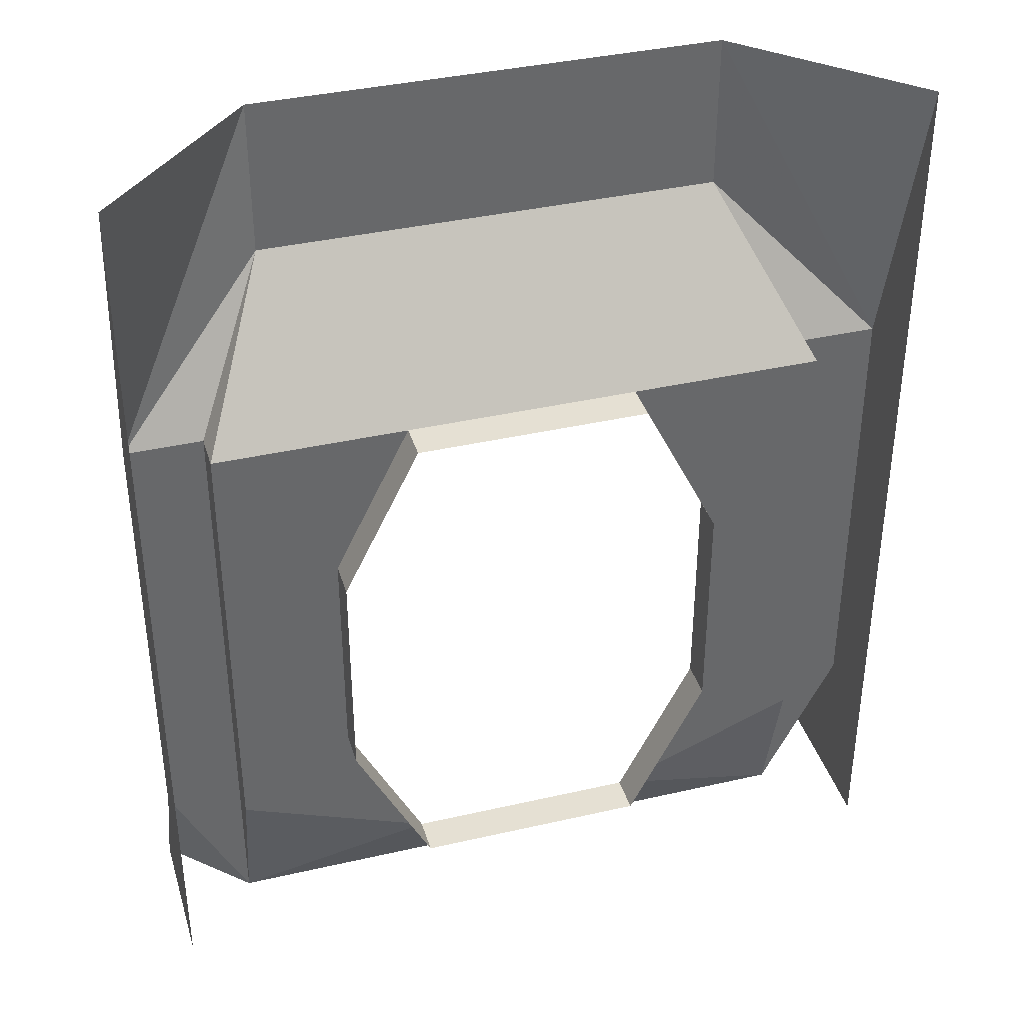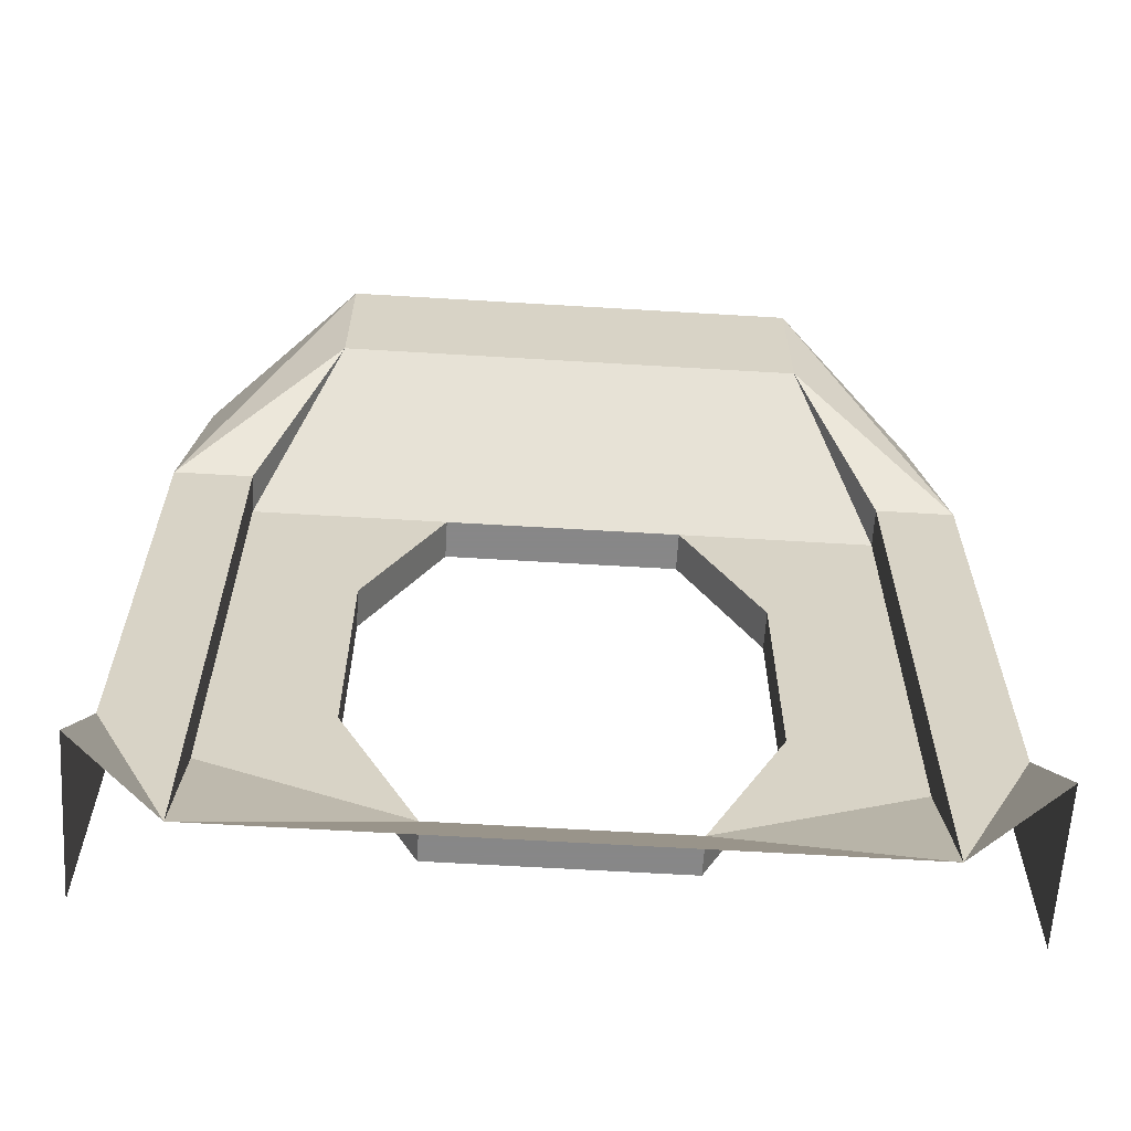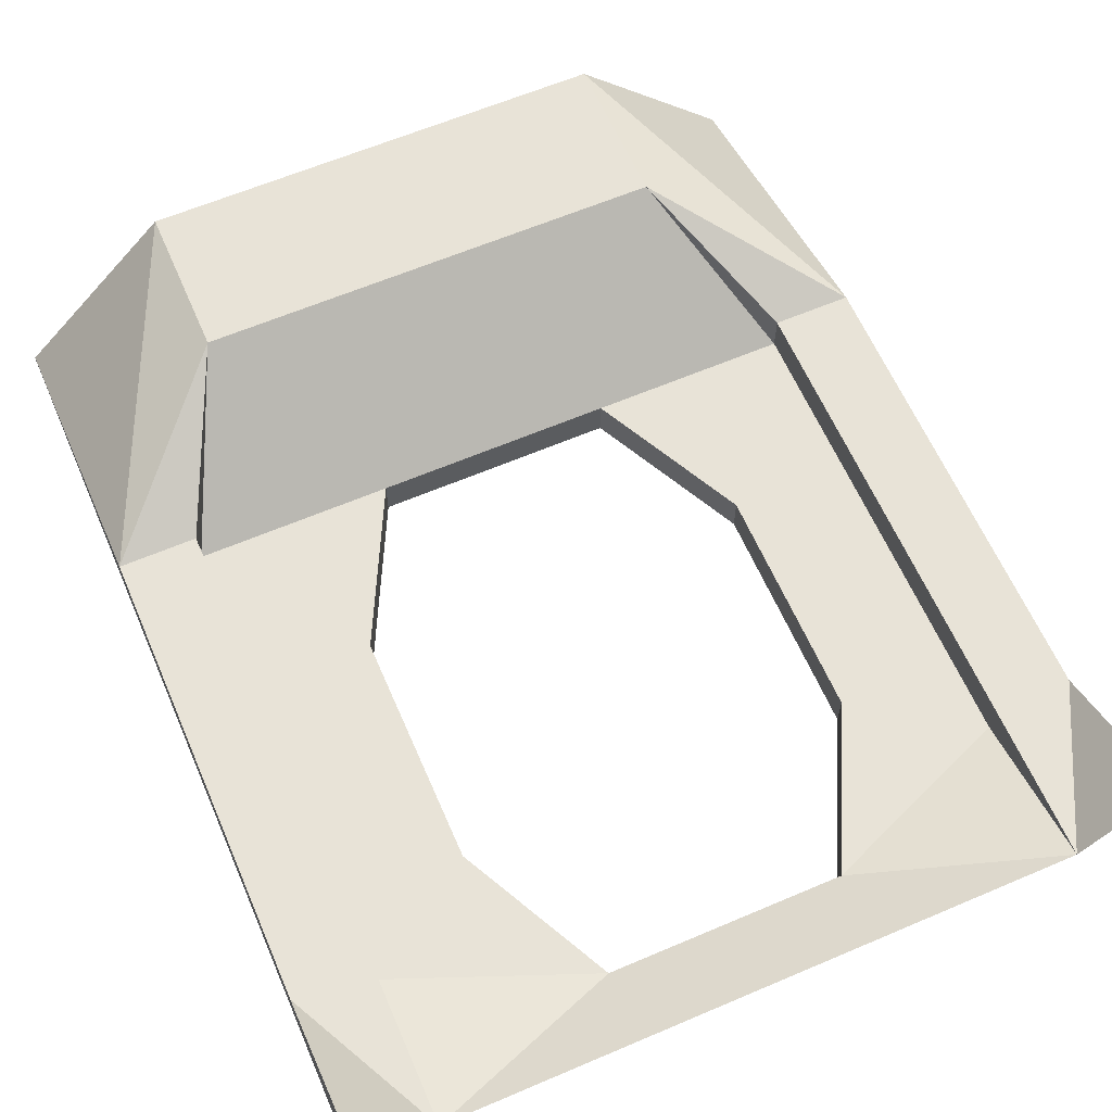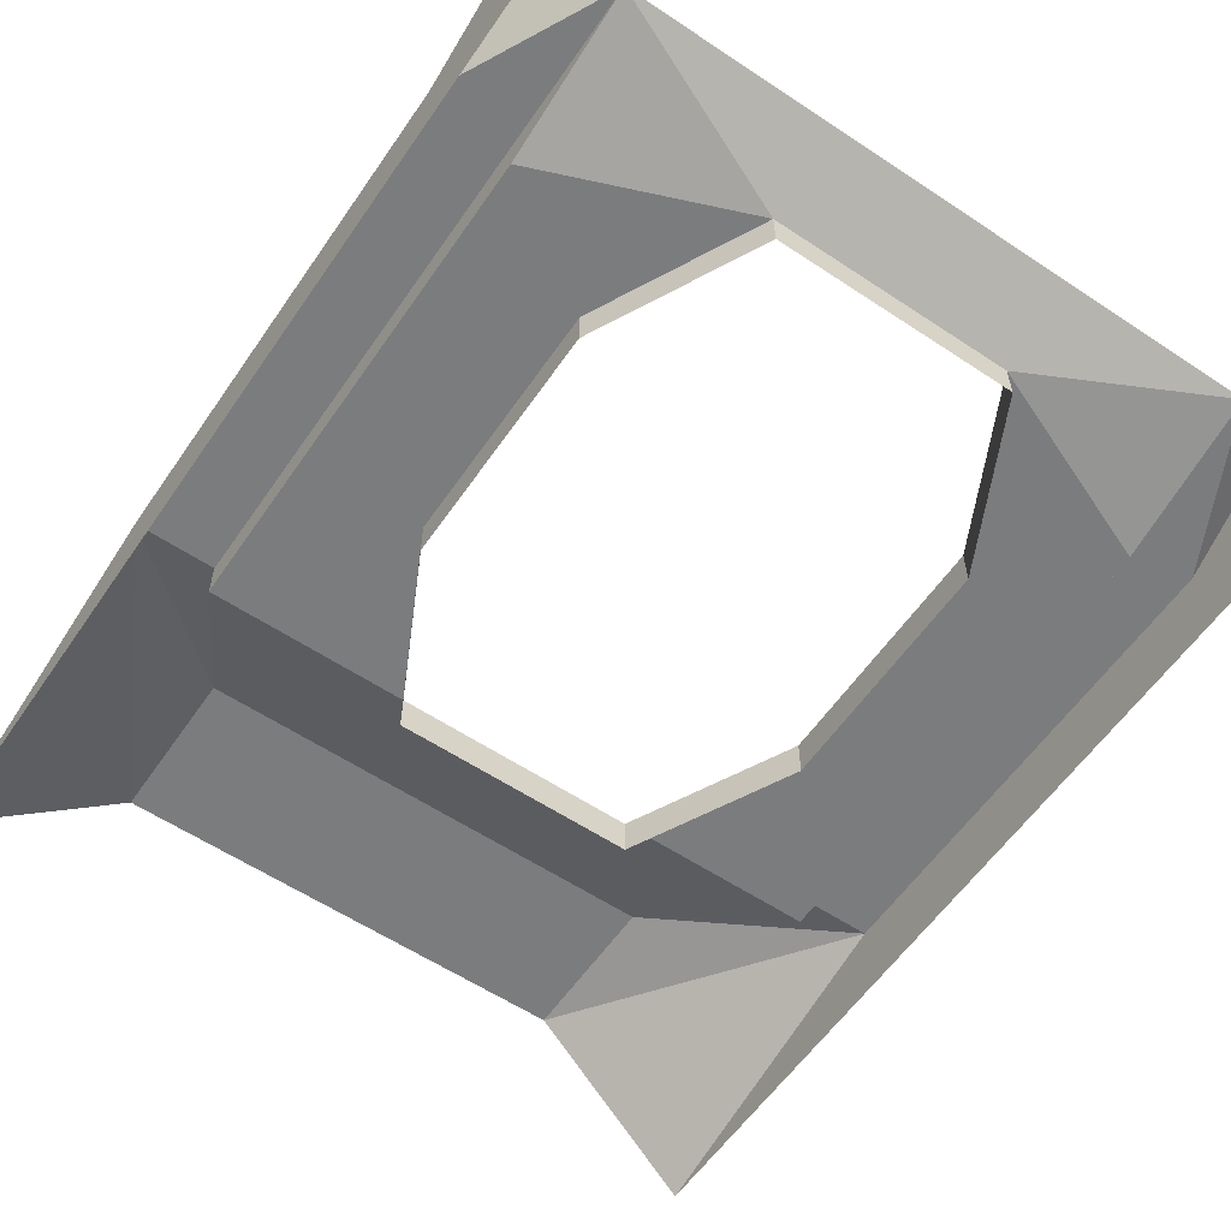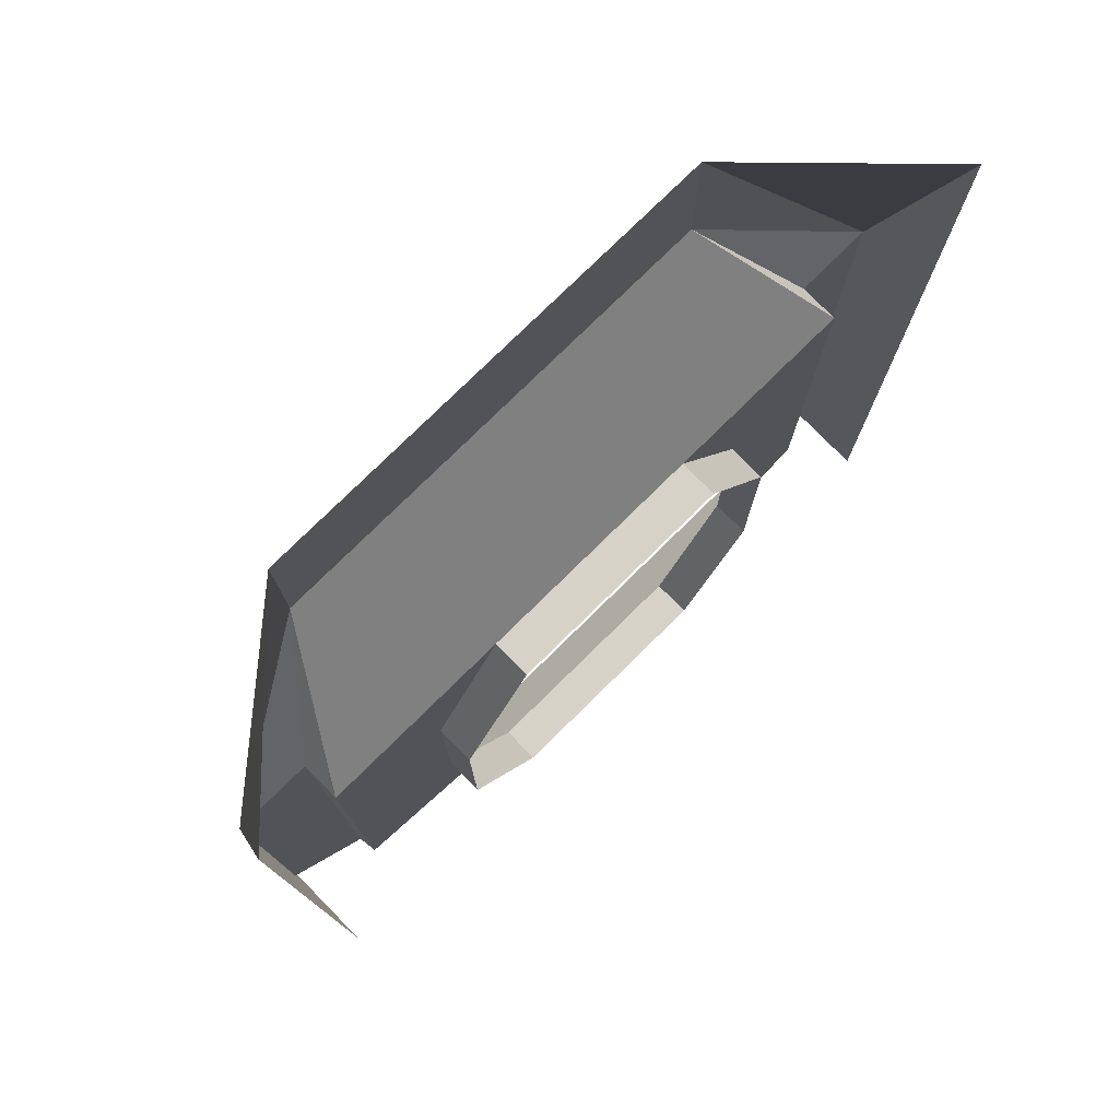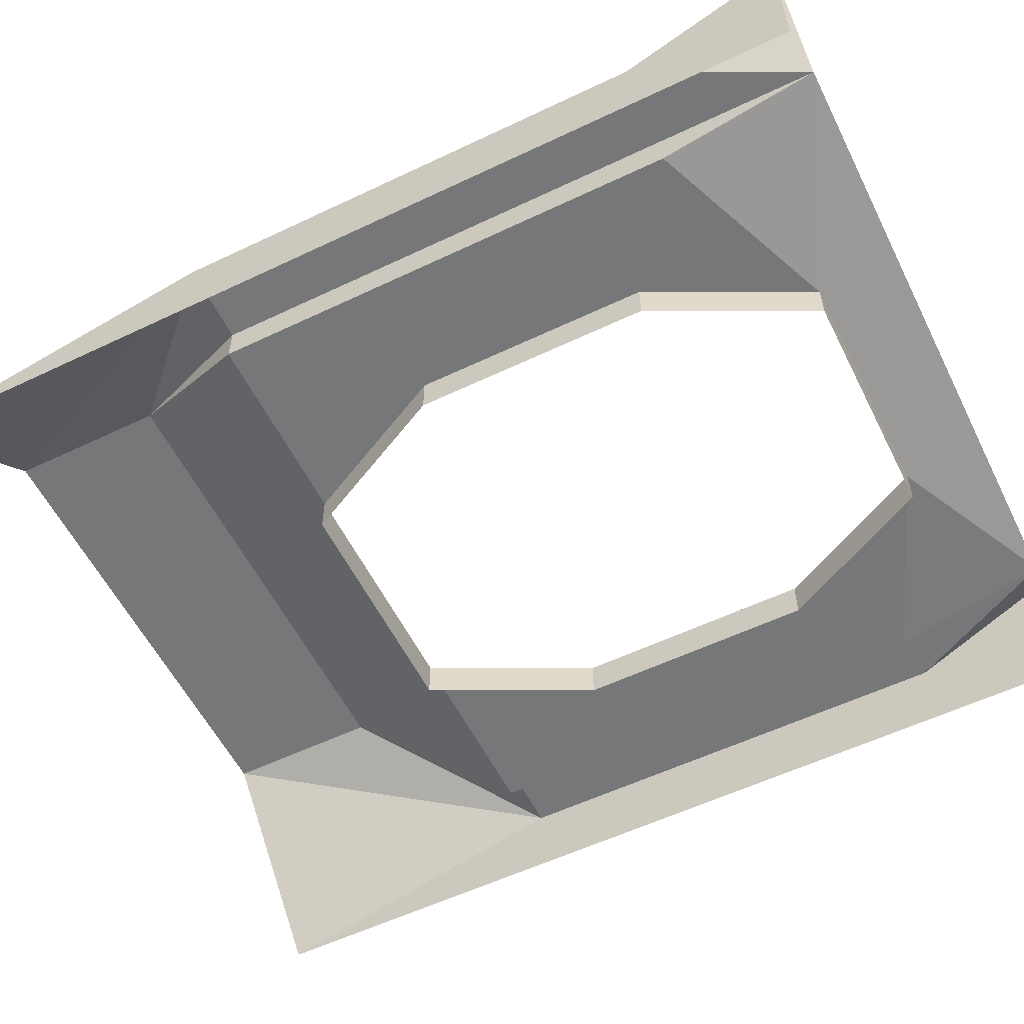
<metadata>
{"format":"obj","ext":"obj","renderer":"f3d","projection":"perspective","resolution":1024,"background":"white","views":[{"elev":38.0,"azim":163.7,"up":"+Y"},{"elev":-62.6,"azim":-3.5,"up":"+Y"},{"elev":62.3,"azim":-23.4,"up":"+Z"},{"elev":-58.7,"azim":-34.4,"up":"+Z"},{"elev":77.8,"azim":135.5,"up":"+Y"},{"elev":-57.0,"azim":-63.6,"up":"+Z"}]}
</metadata>
<code>
v 0 0 0
v 2.5 0 0
v 0 3 0
v 2.5 3 0
v 0.25 2 0.125
v 0.25 0.5 0.125
v 2.25 2 0.125
v 2.25 0.5 0.125
v 2.25 0 0.25
v 2.5 0.5 0.25
v 2.5 2 0.25
v 2.25 2 0.25
v 0 0.5 0.25
v 0.25 0 0.25
v 0.25 2 0.25
v 0 2 0.25
v 2 2.5 0.5
v 2 3 0.5
v 0.5 2.5 0.5
v 0.5 3 0.5
v 2.5 0 0.5
v 0 0 0.5
v 0.875 2 0.125
v 0.625 1.5 0.125
v 1.625 2 0.125
v 1.875 1.5 0.125
v 0.625 0.75 0.125
v 0.875 0.25 0.125
v 1.875 0.75 0.125
v 1.625 0.25 0.125
v 0.875 2 0
v 0.625 1.5 0
v 1.625 2 0
v 1.875 1.5 0
v 0.625 0.75 0
v 0.875 0.25 0
v 1.875 0.75 0
v 1.625 0.25 0
f 9 10 11 12
f 13 14 15 16
f 2 4 11 10
f 7 8 9 12
f 6 5 15 14
f 3 1 13 16
f 7 12 17
f 12 11 17
f 11 4 18
f 3 16 20
f 16 19 20
f 15 5 19
f 2 10 21
f 10 9 21
f 14 13 22
f 13 1 22
f 30 9 8
f 7 25 26
f 23 19 5
f 6 28 27
f 5 6 27 24
f 8 7 26 29
f 25 17 19 23
f 23 24 32 31
f 26 25 33 34
f 27 28 36 35
f 30 29 37 38
f 24 27 35 32
f 29 26 34 37
f 25 23 31 33
f 36 28 30 38
f 30 28 14 9
f 19 17 18 20
f 14 28 6
f 30 8 29
f 23 5 24
f 17 25 7
f 16 15 19
f 17 11 18

</code>
